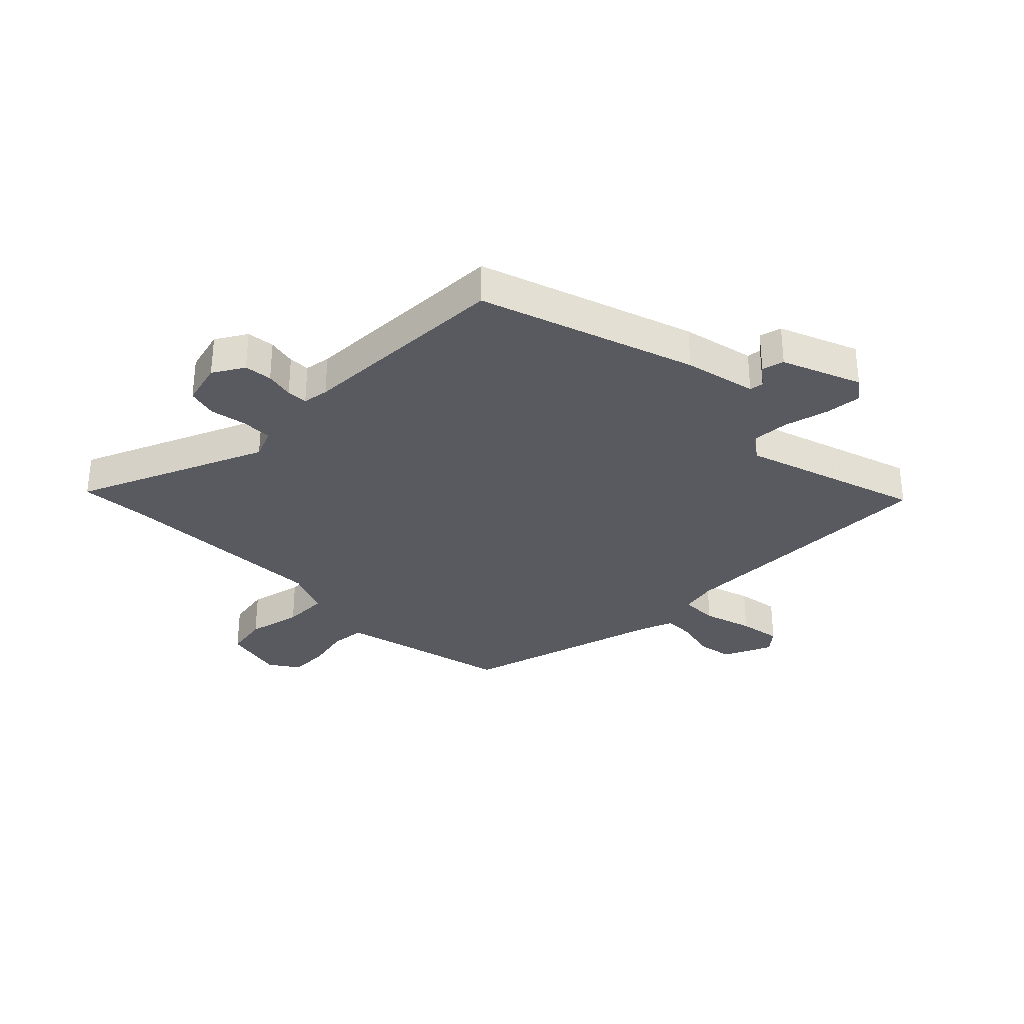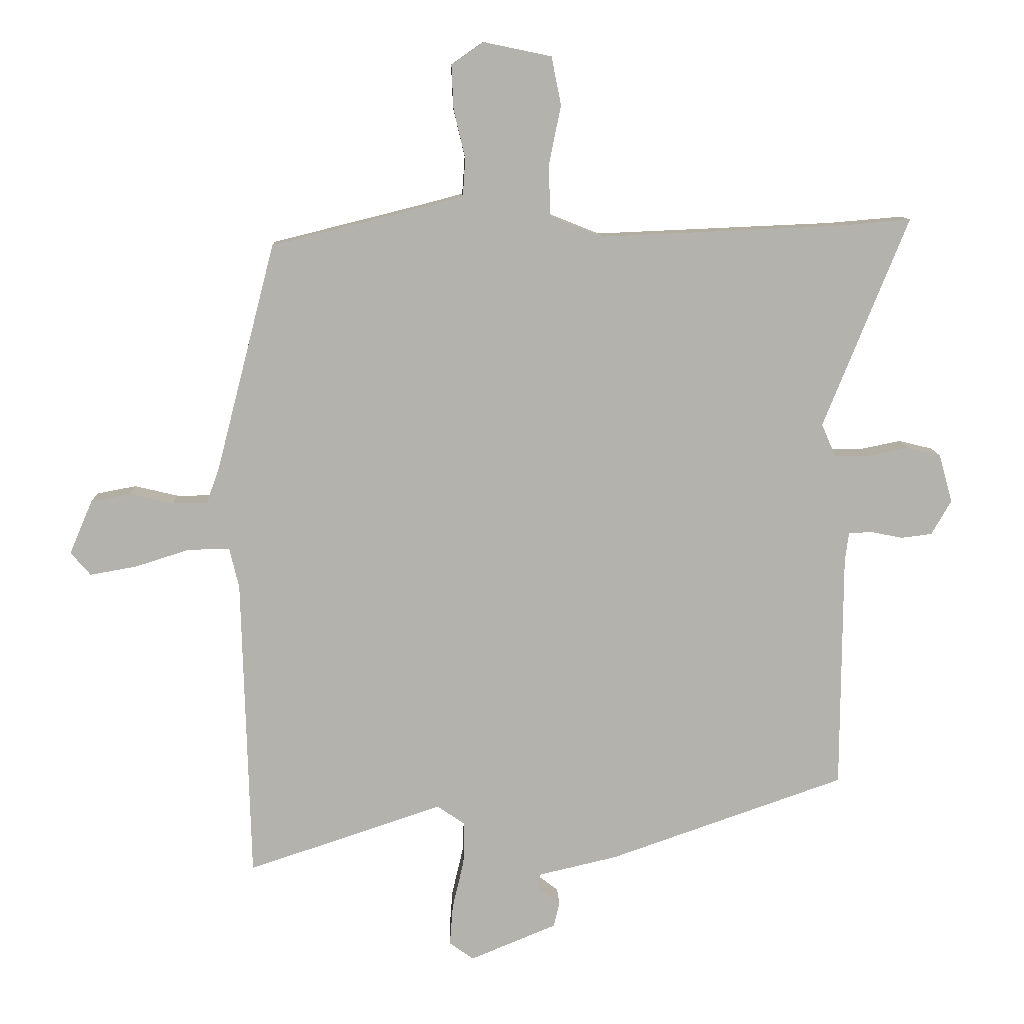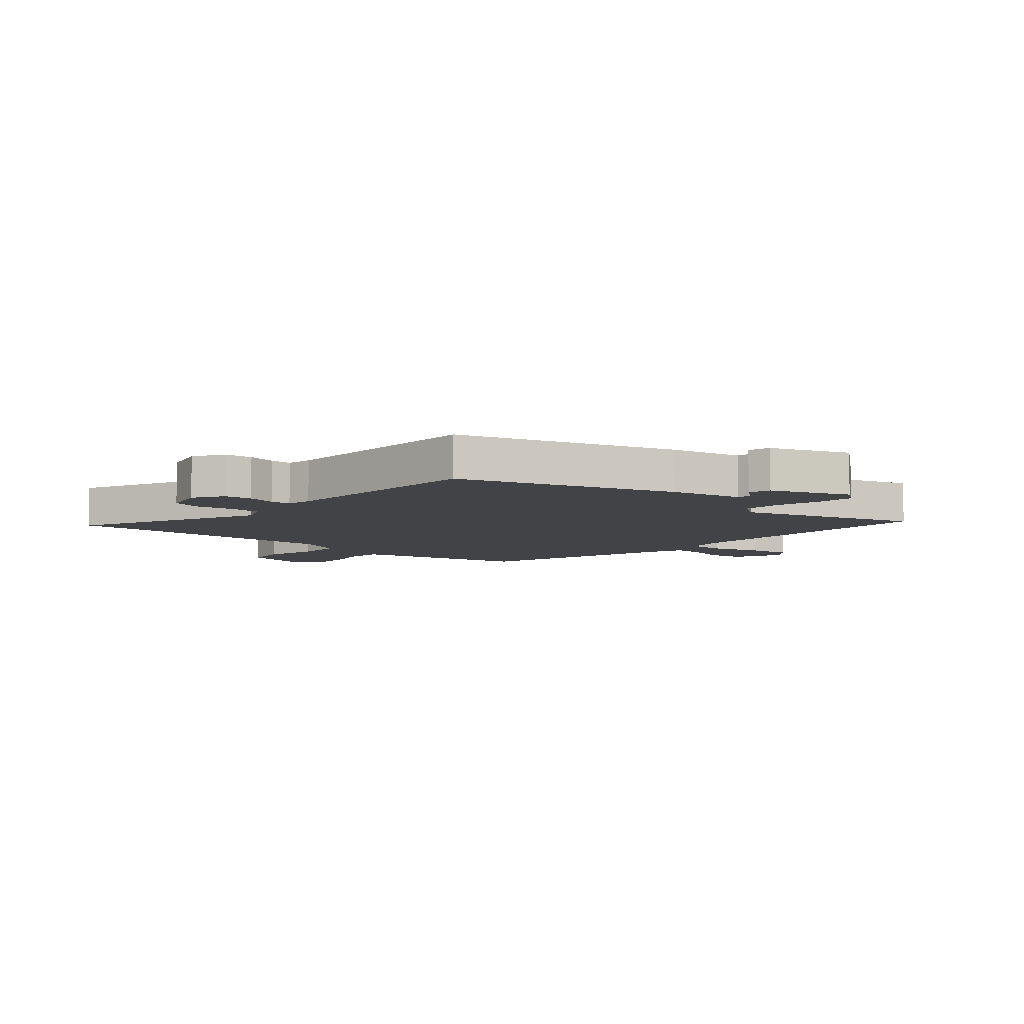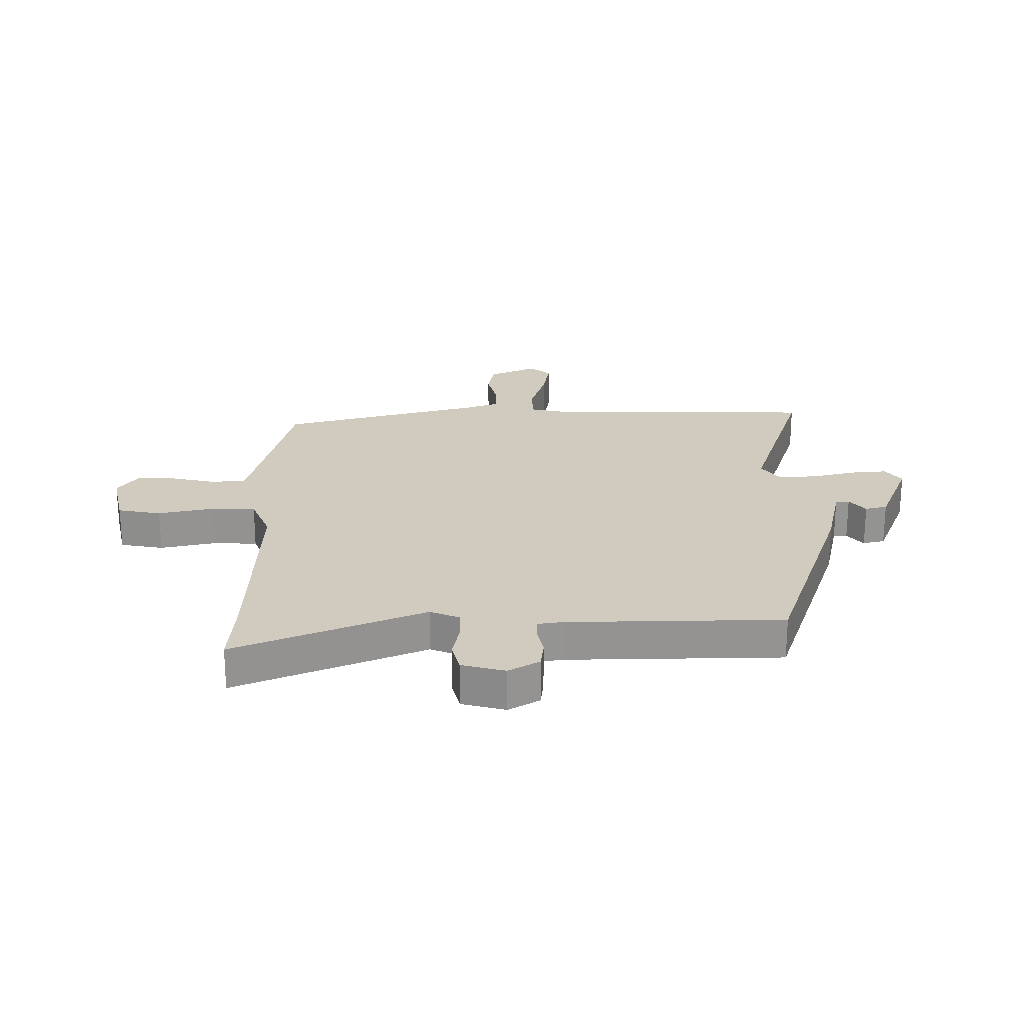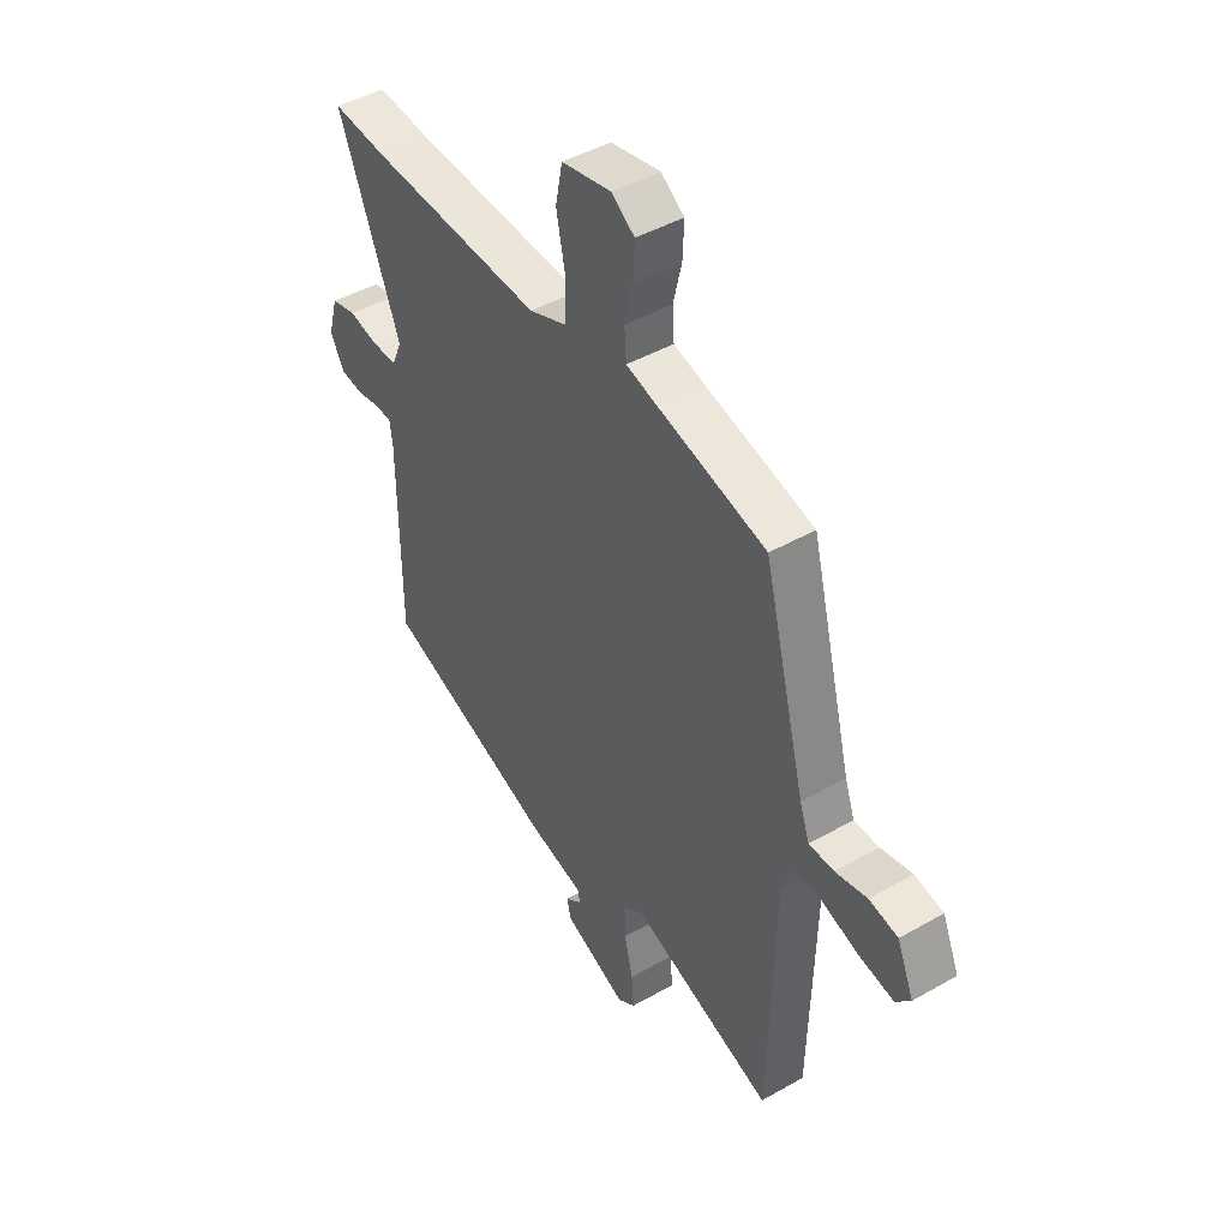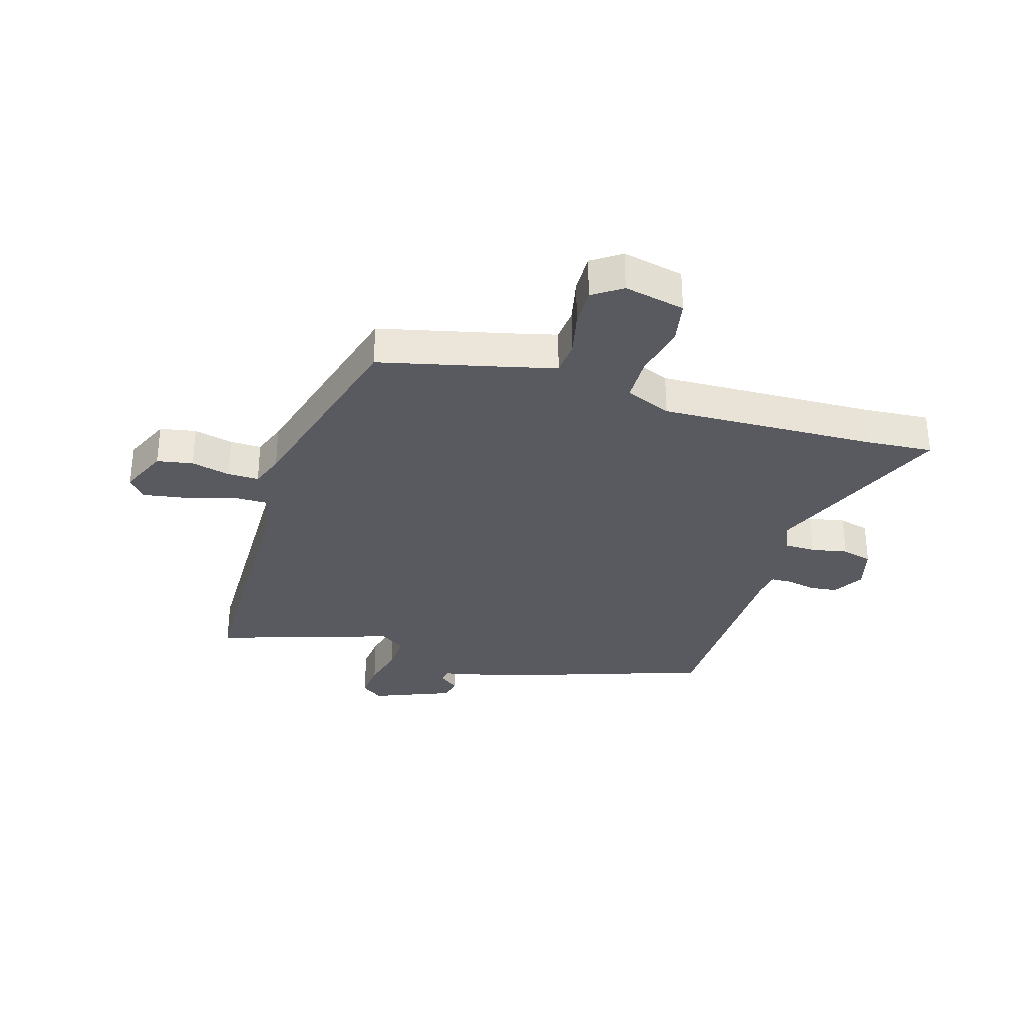
<metadata>
{"format":"obj","ext":"obj","renderer":"f3d","projection":"perspective","resolution":1024,"background":"white","views":[{"elev":-31.9,"azim":133.8,"up":"+Y"},{"elev":10.6,"azim":-1.9,"up":"+Z"},{"elev":-7.2,"azim":137.3,"up":"+Y"},{"elev":23.4,"azim":89.0,"up":"+Y"},{"elev":44.9,"azim":-123.5,"up":"+Z"},{"elev":-31.9,"azim":-17.4,"up":"+Y"}]}
</metadata>
<code>
v 0.467 0.07 0.497
v 0.585 0.07 0.507
v 0.453 0.07 0.179
v 0.475 0.07 0.128
v 0.529 0.07 0.128
v 0.592 0.07 0.141
v 0.645 0.07 0.128
v 0.666 0.07 0.053
v 0.635 0.07 -0.001
v 0.587 0.07 -0.007
v 0.537 0.07 0.003
v 0.501 0.07 0.001
v 0.495 0.07 -0.044
v 0.493 0.07 -0.414
v 0.125 0.07 -0.543
v 0.001 0.07 -0.572
v -0.002 0.07 -0.596
v 0.033 0.07 -0.623
v 0.024 0.07 -0.661
v -0.111 0.07 -0.717
v -0.149 0.07 -0.69
v -0.144 0.07 -0.626
v -0.126 0.07 -0.549
v -0.124 0.07 -0.483
v -0.168 0.07 -0.453
v -0.473 0.07 -0.555
v -0.486 0.07 -0.081
v -0.501 0.07 -0.018
v -0.566 0.07 -0.019
v -0.651 0.07 -0.046
v -0.724 0.07 -0.059
v -0.755 0.07 -0.023
v -0.719 0.07 0.061
v -0.657 0.07 0.073
v -0.589 0.07 0.057
v -0.535 0.07 0.057
v -0.514 0.07 0.116
v -0.423 0.07 0.469
v -0.187 0.07 0.528
v -0.123 0.07 0.545
v -0.119 0.07 0.604
v -0.137 0.07 0.68
v -0.14 0.07 0.748
v -0.09 0.07 0.783
v 0.016 0.07 0.761
v 0.031 0.07 0.686
v 0.012 0.07 0.592
v 0.015 0.07 0.513
v 0.095 0.07 0.481
v 0.467 0 0.497
v 0.585 0 0.507
v 0.453 0 0.179
v 0.475 0 0.128
v 0.529 0 0.128
v 0.592 0 0.141
v 0.645 0 0.128
v 0.666 0 0.053
v 0.635 0 -0.001
v 0.587 0 -0.007
v 0.537 0 0.003
v 0.501 0 0.001
v 0.495 0 -0.044
v 0.493 0 -0.414
v 0.125 0 -0.543
v 0.001 0 -0.572
v -0.002 0 -0.596
v 0.033 0 -0.623
v 0.024 0 -0.661
v -0.111 0 -0.717
v -0.149 0 -0.69
v -0.144 0 -0.626
v -0.126 0 -0.549
v -0.124 0 -0.483
v -0.168 0 -0.453
v -0.473 0 -0.555
v -0.486 0 -0.081
v -0.501 0 -0.018
v -0.566 0 -0.019
v -0.651 0 -0.046
v -0.724 0 -0.059
v -0.755 0 -0.023
v -0.719 0 0.061
v -0.657 0 0.073
v -0.589 0 0.057
v -0.535 0 0.057
v -0.514 0 0.116
v -0.423 0 0.469
v -0.187 0 0.528
v -0.123 0 0.545
v -0.119 0 0.604
v -0.137 0 0.68
v -0.14 0 0.748
v -0.09 0 0.783
v 0.016 0 0.761
v 0.031 0 0.686
v 0.012 0 0.592
v 0.015 0 0.513
v 0.095 0 0.481
f 44 45 46 47
f 44 47 48
f 41 42 43 44
f 40 41 44 48
f 39 40 48 49
f 37 38 39 49
f 32 33 34 35
f 32 35 36
f 29 30 31 32
f 29 32 36
f 28 29 36
f 25 26 27
f 24 25 27 28
f 20 21 22 23
f 20 23 24
f 17 18 19 20
f 16 17 20 24
f 13 14 15 16
f 12 13 16 24
f 8 9 10 11
f 8 11 12
f 5 6 7 8
f 4 5 8 12
f 3 4 12 24
f 1 2 3 24
f 28 36 37 49
f 1 24 28 49
f 96 95 94 93
f 97 96 93
f 93 92 91 90
f 97 93 90 89
f 98 97 89 88
f 98 88 87 86
f 84 83 82 81
f 85 84 81
f 81 80 79 78
f 85 81 78
f 85 78 77
f 76 75 74
f 77 76 74 73
f 72 71 70 69
f 73 72 69
f 69 68 67 66
f 73 69 66 65
f 65 64 63 62
f 73 65 62 61
f 60 59 58 57
f 61 60 57
f 57 56 55 54
f 61 57 54 53
f 73 61 53 52
f 73 52 51 50
f 98 86 85 77
f 98 77 73 50
f 1 50 51 2
f 2 51 52 3
f 3 52 53 4
f 4 53 54 5
f 5 54 55 6
f 6 55 56 7
f 7 56 57 8
f 8 57 58 9
f 9 58 59 10
f 10 59 60 11
f 11 60 61 12
f 12 61 62 13
f 13 62 63 14
f 14 63 64 15
f 15 64 65 16
f 16 65 66 17
f 17 66 67 18
f 18 67 68 19
f 19 68 69 20
f 20 69 70 21
f 21 70 71 22
f 22 71 72 23
f 23 72 73 24
f 24 73 74 25
f 25 74 75 26
f 26 75 76 27
f 27 76 77 28
f 28 77 78 29
f 29 78 79 30
f 30 79 80 31
f 31 80 81 32
f 32 81 82 33
f 33 82 83 34
f 34 83 84 35
f 35 84 85 36
f 36 85 86 37
f 37 86 87 38
f 38 87 88 39
f 39 88 89 40
f 40 89 90 41
f 41 90 91 42
f 42 91 92 43
f 43 92 93 44
f 44 93 94 45
f 45 94 95 46
f 46 95 96 47
f 47 96 97 48
f 48 97 98 49
f 49 98 50 1

</code>
